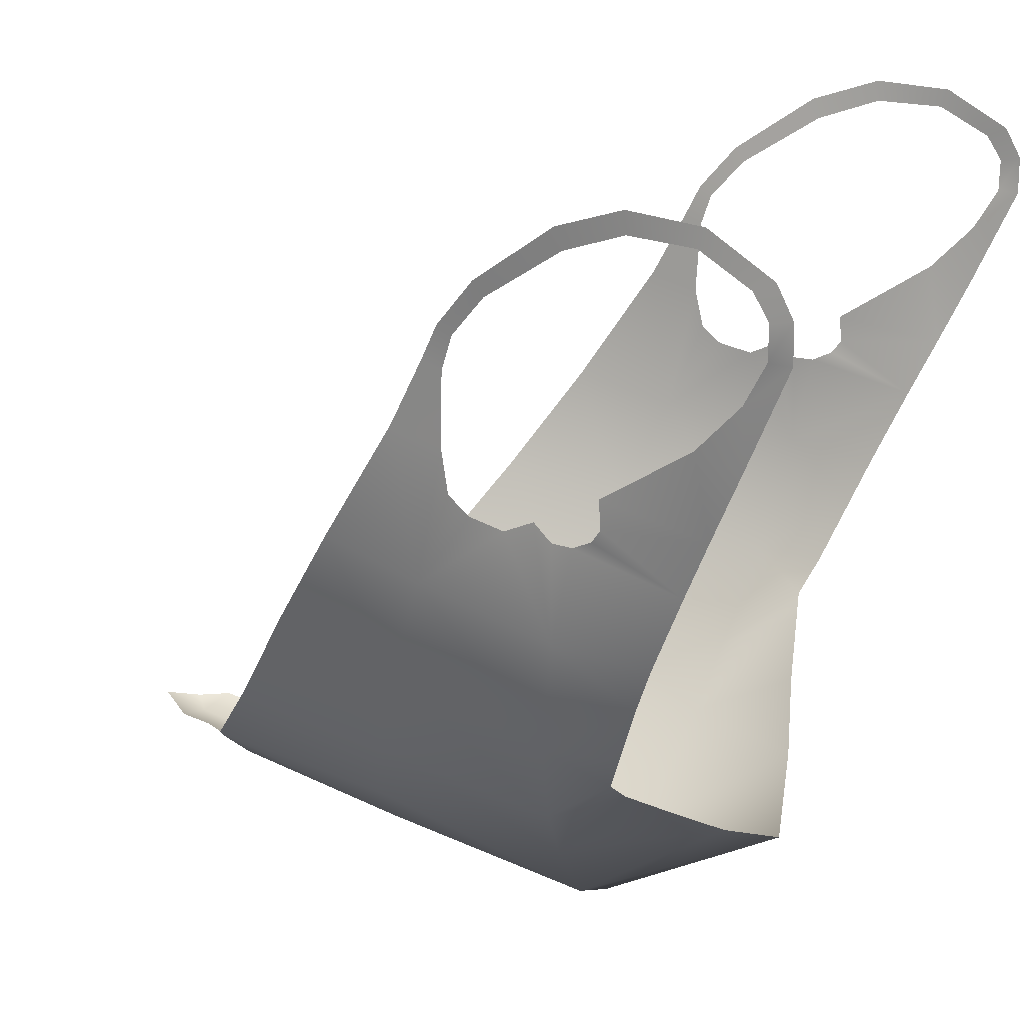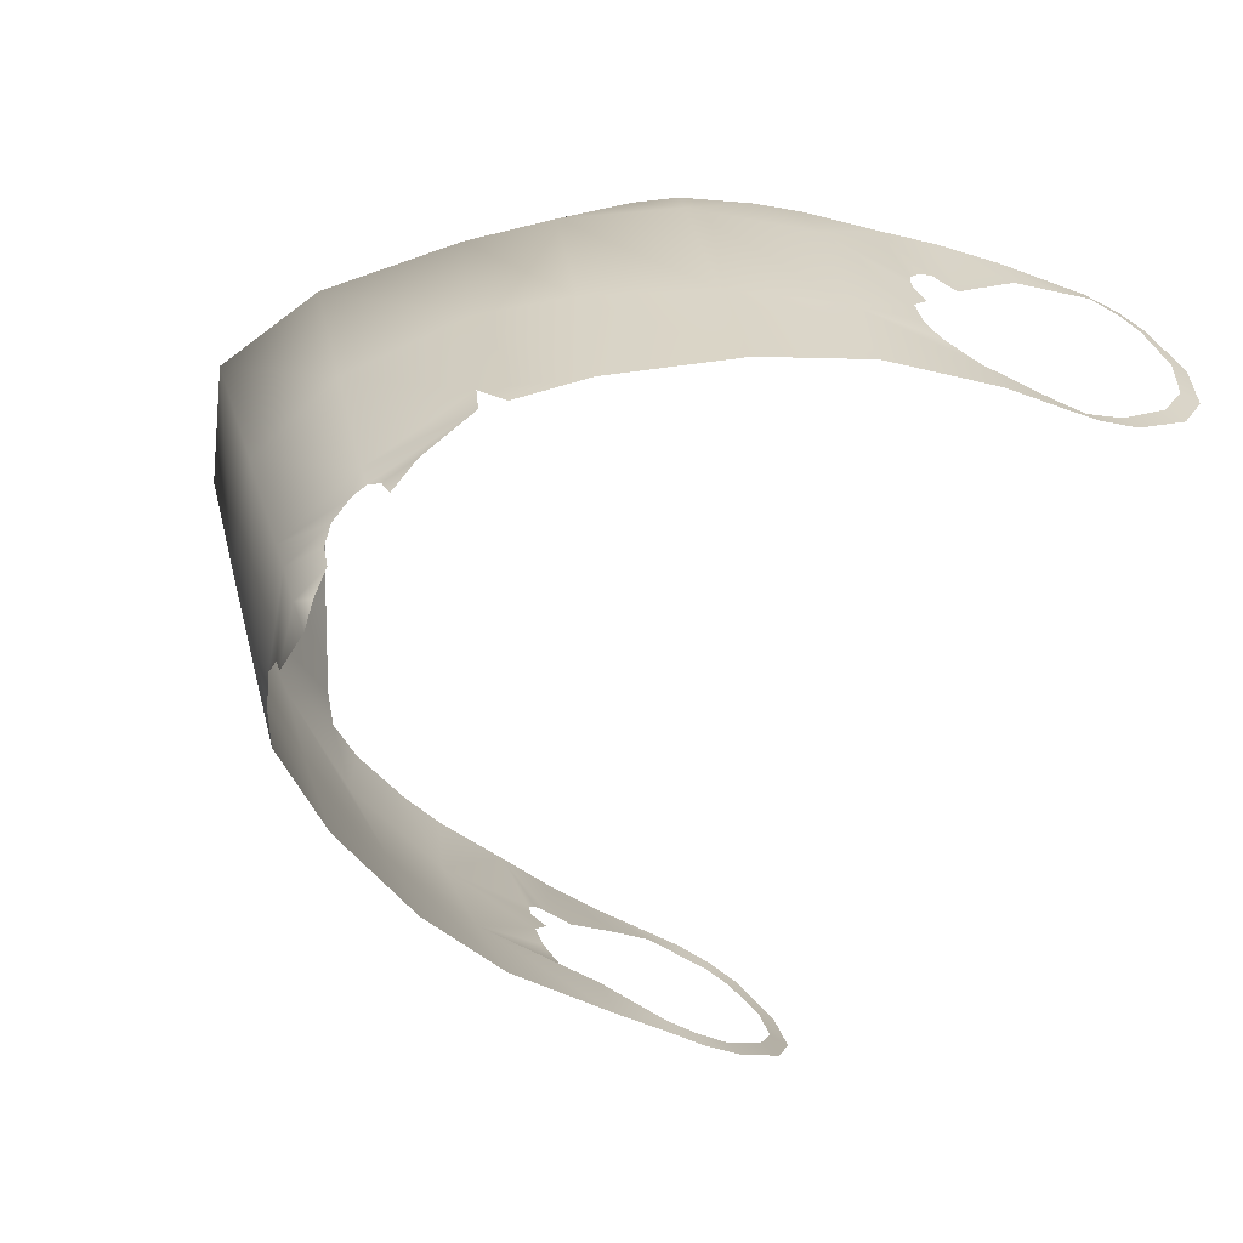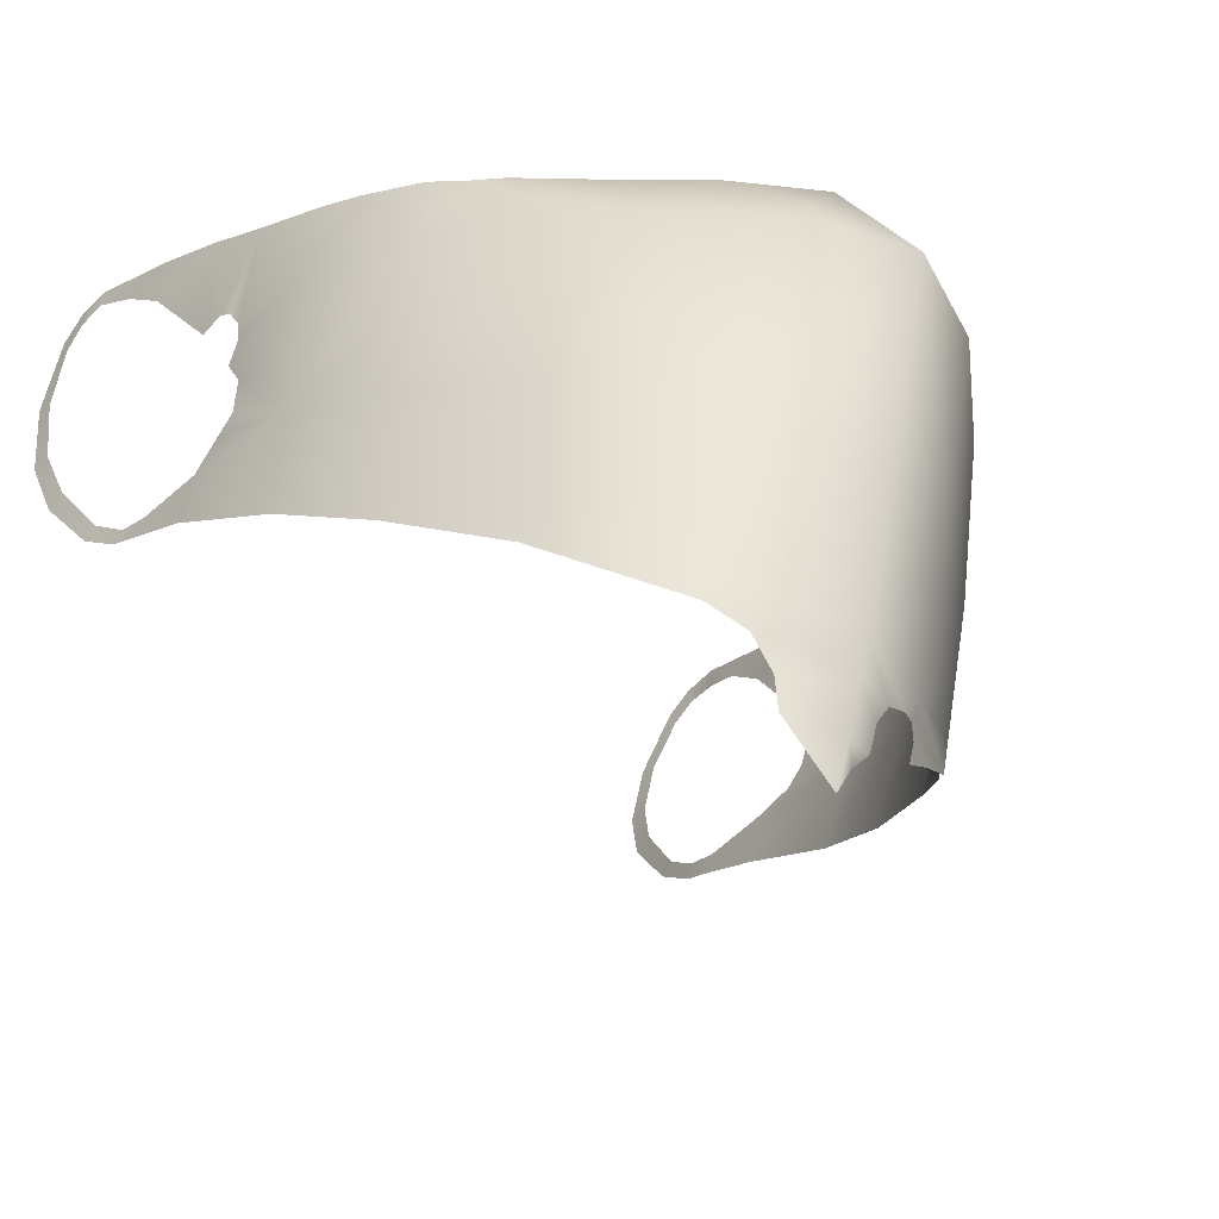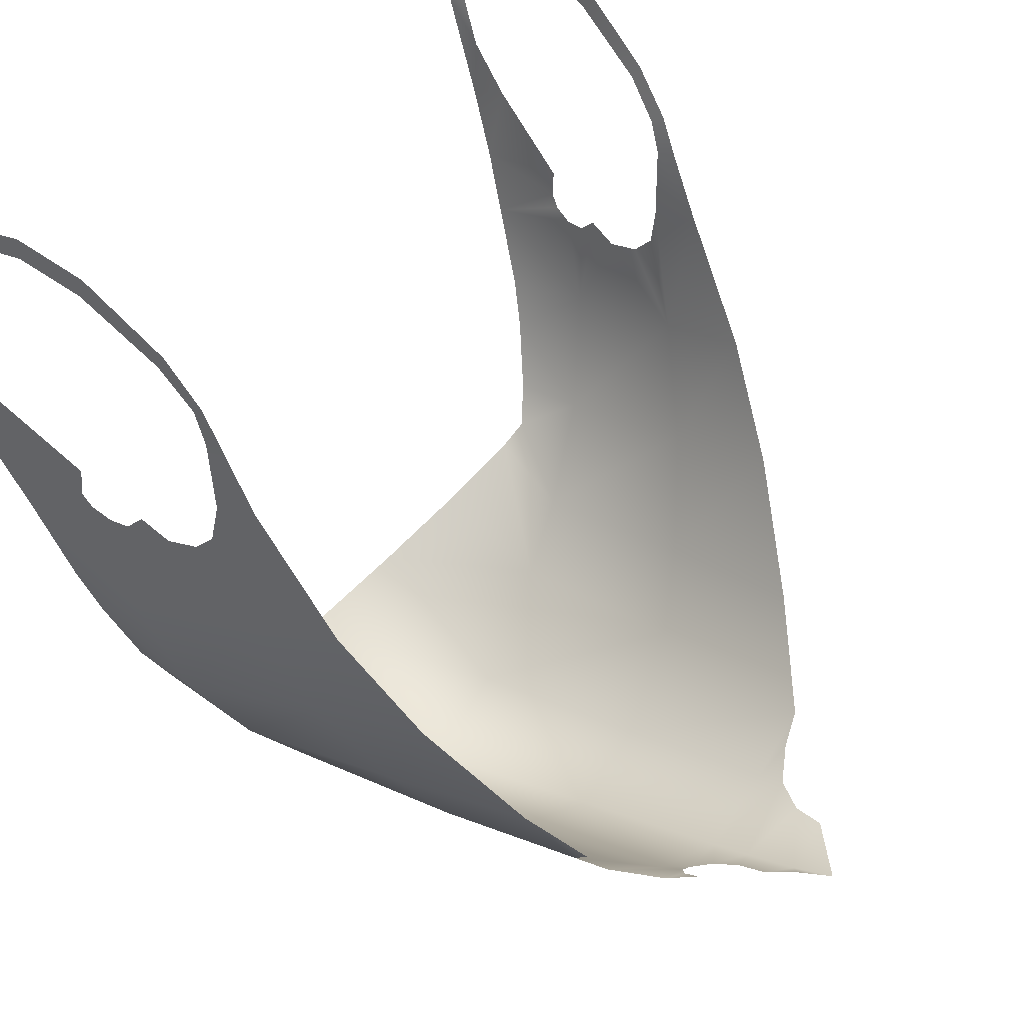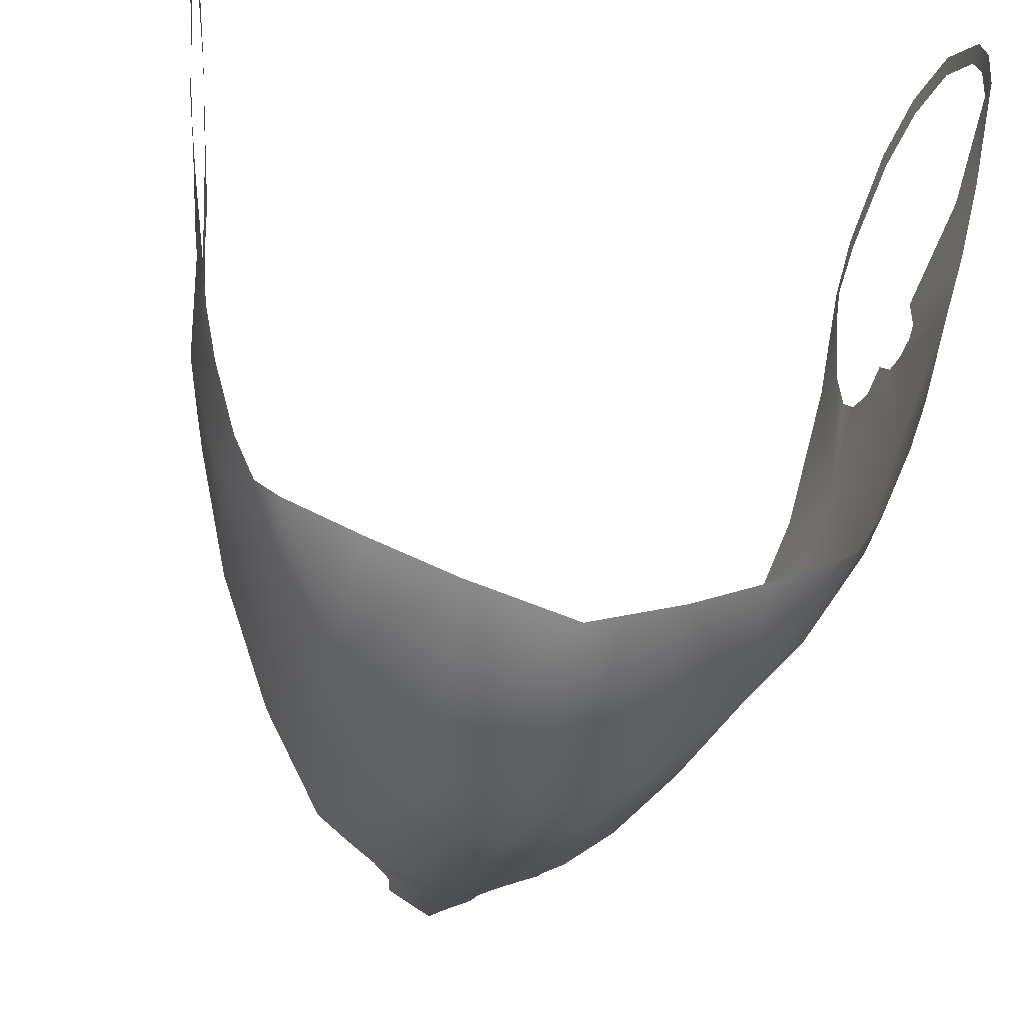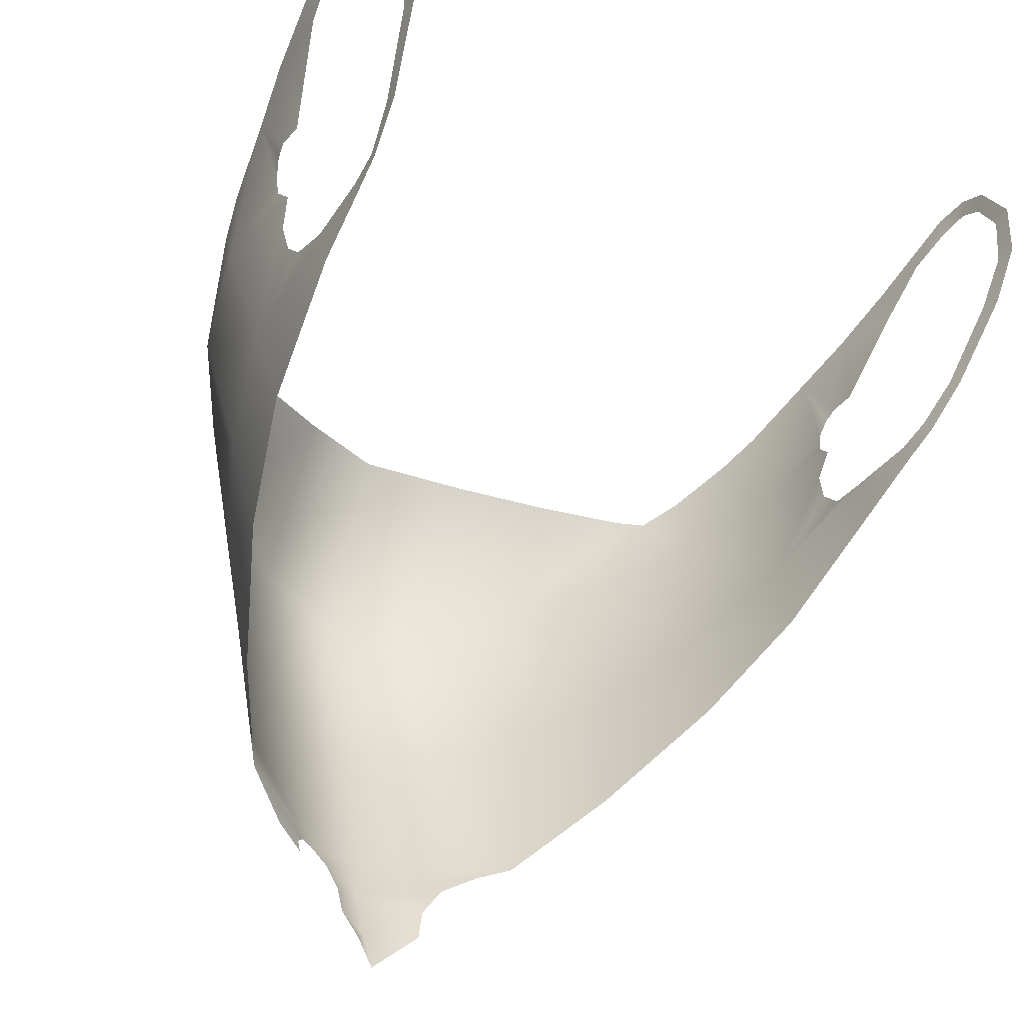
<metadata>
{"format":"obj","ext":"obj","renderer":"f3d","projection":"perspective","resolution":1024,"background":"white","views":[{"elev":17.9,"azim":-66.7,"up":"+Y"},{"elev":-72.1,"azim":60.4,"up":"+Z"},{"elev":-47.0,"azim":-40.5,"up":"+Z"},{"elev":37.8,"azim":129.5,"up":"+Y"},{"elev":-33.9,"azim":-12.1,"up":"+Y"},{"elev":-40.5,"azim":146.4,"up":"+Z"}]}
</metadata>
<code>
g SeparateMesh_Monster_ThugBulkyAbuser_Model_ThugBulky_Vizor_01
v 0.04745 -0.1234 1.8
v 0.03889 -0.135 1.79
v 0.0368 -0.1401 1.795
v 0.03998 -0.145 1.828
v 0.05137 -0.1296 1.834
v 0.06045 -0.09968 1.817
v 0.06353 -0.1068 1.843
v 0.0685 -0.07736 1.832
v 0.07124 -0.08334 1.853
v 0.07264 -0.05141 1.848
v 0.05474 -0.1366 1.874
v 0.0427 -0.1501 1.872
v 0.06795 -0.1161 1.879
v 0.07602 -0.09042 1.884
v 0.07426 -0.06935 1.873
v 0.07516 -0.06636 1.88
v 0.07352 -0.06756 1.865
v 0.07299 -0.06363 1.861
v 0.07269 -0.05501 1.859
v 0.07585 -0.06983 1.883
v 0.07354 -0.03916 1.86
v 0.0737 -0.03746 1.856
v 0.07437 -0.03015 1.859
v 0.07392 -0.03205 1.862
v 0.0756 -0.0237 1.869
v 0.07576 -0.02059 1.867
v 0.07879 -0.0128 1.886
v 0.07895 -0.008415 1.885
v 0.0815 -0.008312 1.9
v 0.08165 -0.003718 1.9
v 0.08377 -0.00912 1.914
v 0.08393 -0.005128 1.916
v 0.08527 -0.01538 1.925
v 0.08539 -0.0134 1.929
v 0.08563 -0.01995 1.933
v 0.08563 -0.02077 1.928
v 0.08564 -0.02782 1.928
v 0.08535 -0.02813 1.933
v 0.08377 -0.03664 1.923
v 0.08322 -0.04929 1.923
v 0.08244 -0.04636 1.914
v 0.08099 -0.0639 1.917
v 0.07781 -0.05934 1.894
v 0.07794 -0.06527 1.894
v 0.07829 -0.07641 1.911
v 0.07736 -0.06804 1.892
v 0.07641 -0.07005 1.888
v 0.07491 -0.09311 1.904
v 0.07214 -0.1027 1.9
v 0.0669 -0.1163 1.894
v 0.06207 -0.124 1.891
v 0.05678 -0.1282 1.892
v 0.04081 -0.1376 1.896
v 0.02242 -0.1483 1.902
v 0.02147 -0.1694 1.868
v -0 -0.1586 1.907
v 0.02023 -0.16 1.823
v -0 -0.1789 1.866
v 0.01822 -0.151 1.785
v 0.03603 -0.1389 1.787
v -0.02147 -0.1694 1.868
v -0.02242 -0.1483 1.902
v -0 -0.1668 1.82
v 0.01748 -0.1491 1.78
v 0.02609 -0.1441 1.778
v 0.0195 -0.1474 1.778
v 0.01986 -0.1456 1.774
v 0.01464 -0.1503 1.78
v -1.1e-05 -0.1572 1.783
v 0.009823 -0.1514 1.777
v -0.02023 -0.16 1.823
v -0.0427 -0.1501 1.872
v -0.04081 -0.1376 1.896
v -0.05678 -0.1282 1.892
v -1.2e-05 -0.1547 1.775
v 0.007152 -0.1508 1.772
v -0.01931 -0.151 1.785
v -0.03998 -0.145 1.828
v -0.05474 -0.1366 1.874
v -0.06207 -0.124 1.891
v -0.0003833 -0.1514 1.762
v 0.006541 -0.1492 1.765
v 0.002283 -0.1489 1.76
v -0.0009057 -0.1481 1.753
v -0.0124 -0.1477 1.764
v -0.0137 -0.1484 1.771
v -0.01845 -0.1482 1.778
v -0.02595 -0.1452 1.783
v -0.03275 -0.141 1.785
v -0.04745 -0.1234 1.8
v -0.05137 -0.1296 1.834
v -0.06045 -0.09968 1.817
v -0.06353 -0.1068 1.843
v -0.0685 -0.07736 1.832
v -0.07166 -0.08335 1.853
v -0.07264 -0.05141 1.848
v -0.0681 -0.116 1.879
v -0.0669 -0.1163 1.894
v -0.07214 -0.1027 1.9
v -0.07602 -0.09042 1.884
v -0.07491 -0.09311 1.904
v -0.07829 -0.07641 1.911
v -0.07269 -0.05501 1.859
v -0.07354 -0.03916 1.86
v -0.0737 -0.03746 1.856
v -0.07392 -0.0636 1.861
v -0.07352 -0.06756 1.865
v -0.07426 -0.06935 1.873
v -0.07437 -0.03015 1.859
v -0.07392 -0.03205 1.862
v -0.0756 -0.0237 1.869
v -0.07576 -0.02059 1.867
v -0.07879 -0.0128 1.886
v -0.07895 -0.008415 1.885
v -0.0815 -0.008312 1.9
v -0.08165 -0.003718 1.9
v -0.08377 -0.00912 1.914
v -0.08393 -0.005128 1.916
v -0.07516 -0.06636 1.88
v -0.07585 -0.06983 1.883
v -0.07641 -0.07005 1.888
v -0.08527 -0.01538 1.925
v -0.08539 -0.0134 1.929
v -0.07736 -0.06804 1.892
v -0.07794 -0.06527 1.894
v -0.08563 -0.01995 1.933
v -0.08563 -0.02077 1.928
v -0.08564 -0.02782 1.928
v -0.08535 -0.02813 1.933
v -0.08377 -0.03664 1.923
v -0.08322 -0.04929 1.923
v -0.08244 -0.04636 1.914
v -0.08099 -0.0639 1.917
v -0.07781 -0.05934 1.894
g SeparateMesh_Monster_ThugBulkyAbuser_Model_ThugBulky_Vizor_01_0
f 3 2 1
f 4 3 1
f 5 4 1
f 1 6 5
f 6 7 5
f 7 6 8
f 9 7 8
f 8 10 9
f 5 7 11
f 12 4 5
f 11 12 5
f 13 7 9
f 7 13 11
f 14 13 9
f 9 15 14
f 15 16 14
f 15 9 17
f 17 9 18
f 18 9 19
f 10 19 9
f 14 16 20
f 21 19 10
f 22 21 10
f 21 22 23
f 24 21 23
f 25 24 23
f 26 25 23
f 25 26 27
f 26 28 27
f 27 28 29
f 28 30 29
f 31 29 30
f 32 31 30
f 31 32 33
f 32 34 33
f 34 35 33
f 35 36 33
f 36 35 37
f 35 38 37
f 38 39 37
f 40 39 38
f 41 39 40
f 40 42 41
f 42 43 41
f 44 43 42
f 45 44 42
f 44 45 46
f 46 45 47
f 14 47 45
f 20 47 14
f 48 14 45
f 48 49 14
f 49 13 14
f 49 50 13
f 50 51 13
f 11 13 51
f 52 11 51
f 11 52 12
f 52 53 12
f 53 54 12
f 54 55 12
f 12 55 4
f 54 56 55
f 55 57 4
f 4 57 3
f 56 58 55
f 57 55 58
f 57 59 3
f 3 59 60
f 58 56 61
f 56 62 61
f 63 57 58
f 57 63 59
f 59 64 60
f 65 60 64
f 66 65 64
f 65 66 67
f 64 59 68
f 59 69 68
f 63 69 59
f 68 69 70
f 71 63 58
f 61 71 58
f 61 62 72
f 62 73 72
f 73 74 72
f 69 75 70
f 75 76 70
f 77 69 63
f 71 77 63
f 71 61 78
f 61 72 78
f 74 79 72
f 79 74 80
f 81 76 75
f 82 76 81
f 83 82 81
f 84 83 81
f 84 81 85
f 85 81 86
f 81 75 86
f 86 75 87
f 75 69 87
f 69 77 87
f 77 88 87
f 89 88 77
f 77 71 89
f 71 78 89
f 89 78 90
f 78 91 90
f 78 72 91
f 92 90 91
f 72 79 91
f 93 92 91
f 93 91 79
f 92 93 94
f 93 95 94
f 94 95 96
f 97 93 79
f 93 97 95
f 97 79 80
f 80 98 97
f 98 99 97
f 97 99 100
f 97 100 95
f 99 101 100
f 100 101 102
f 95 103 96
f 103 104 96
f 104 105 96
f 95 106 103
f 95 107 106
f 108 107 95
f 108 95 100
f 109 105 104
f 110 109 104
f 110 111 109
f 111 112 109
f 112 111 113
f 114 112 113
f 114 113 115
f 116 114 115
f 116 115 117
f 118 116 117
f 119 108 100
f 119 100 120
f 121 120 100
f 118 117 122
f 123 118 122
f 121 100 102
f 102 124 121
f 125 124 102
f 123 122 126
f 122 127 126
f 127 128 126
f 128 129 126
f 130 129 128
f 131 129 130
f 132 131 130
f 102 133 125
f 133 131 132
f 133 134 125
f 134 133 132

</code>
